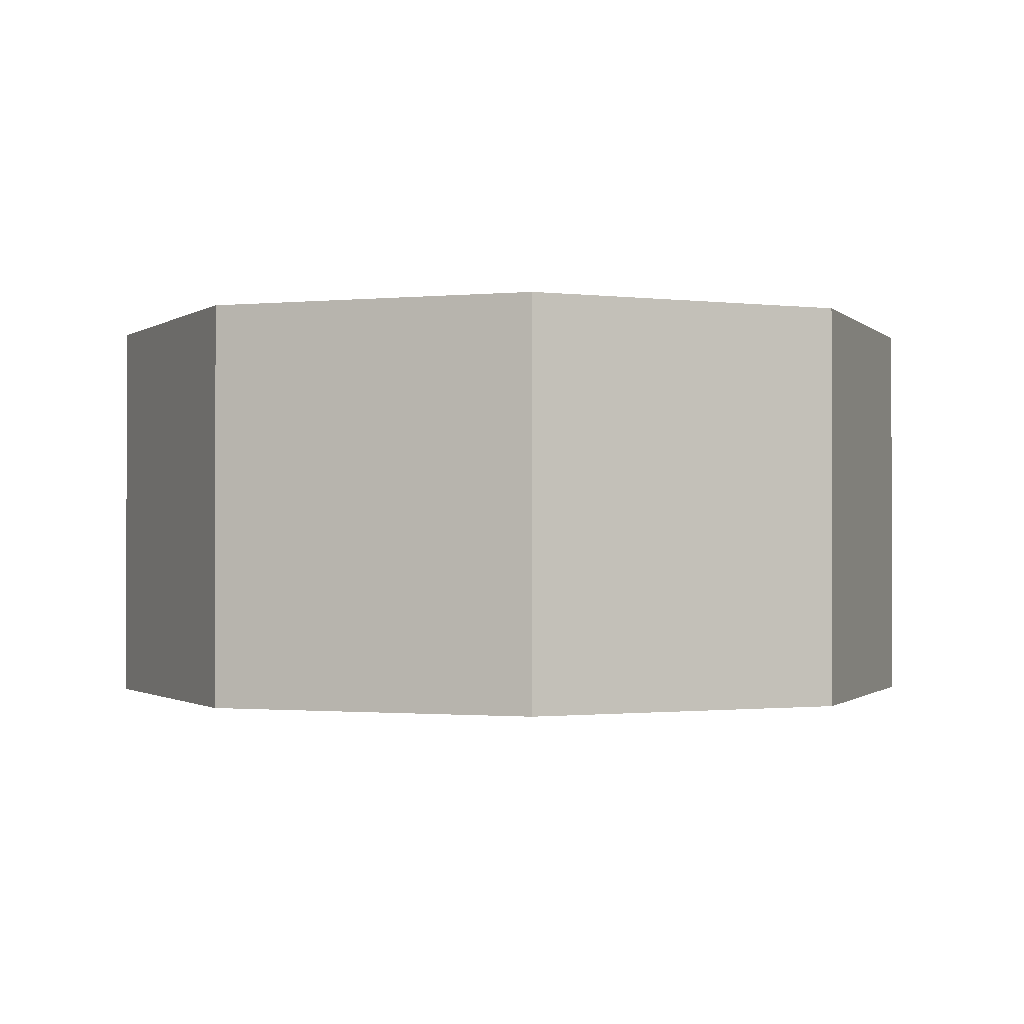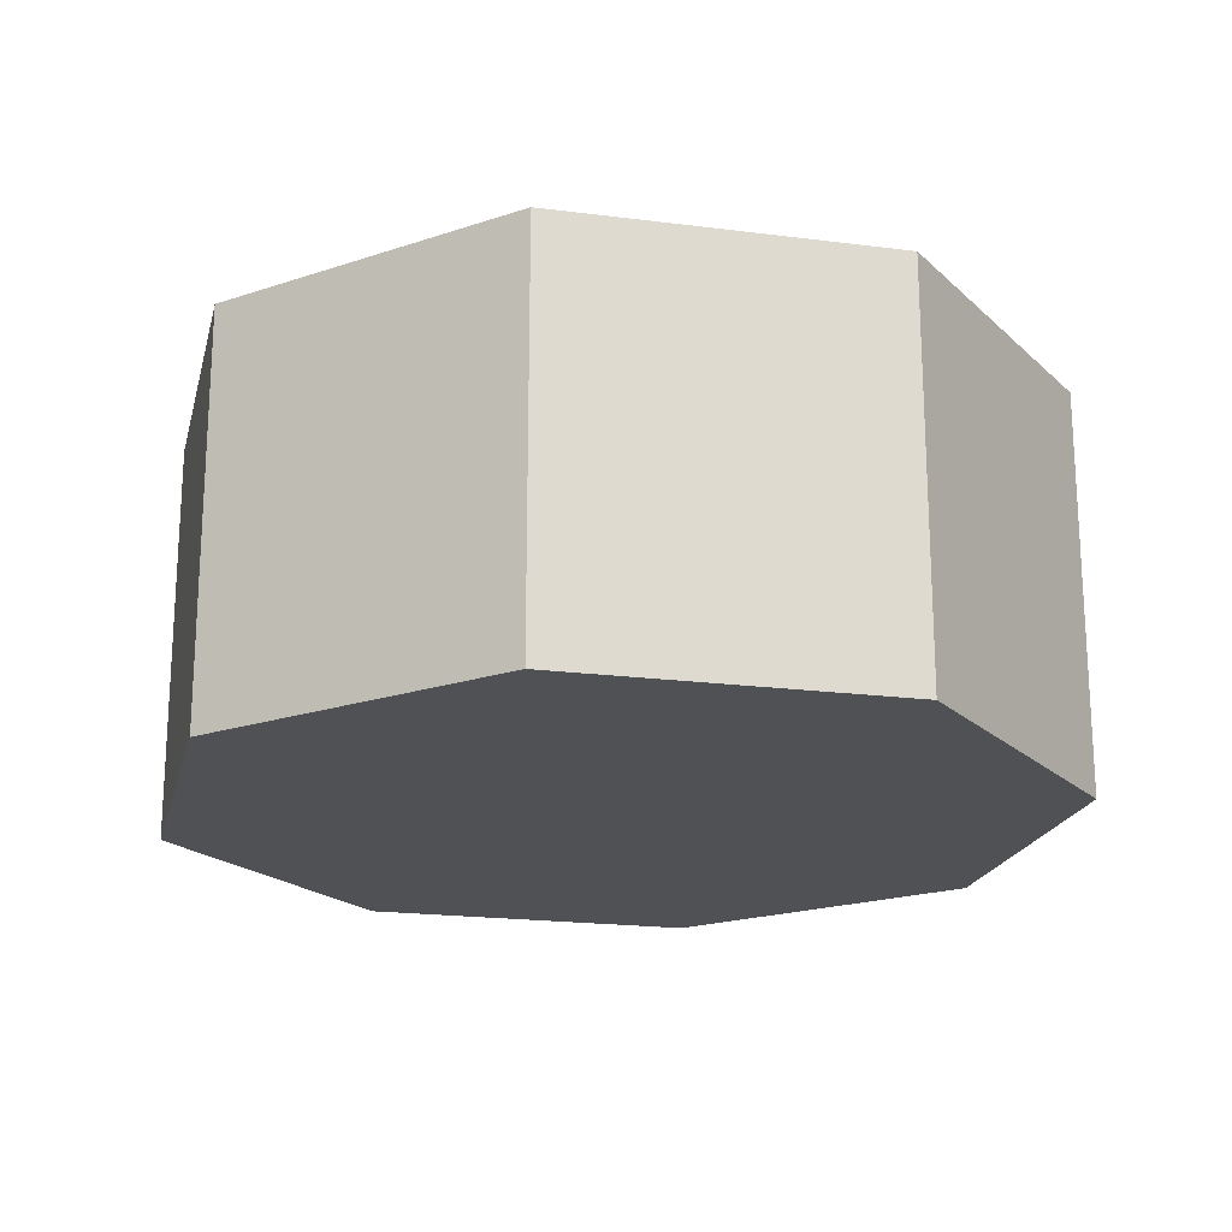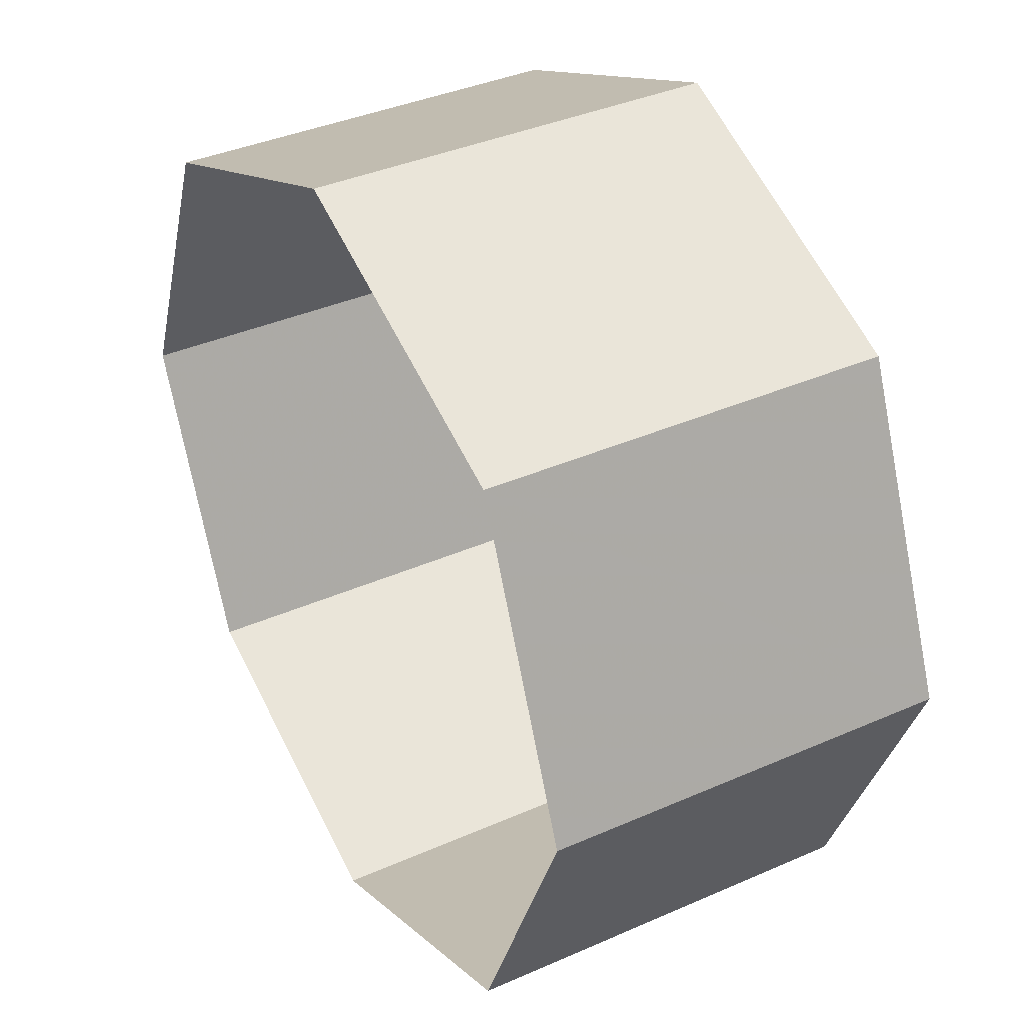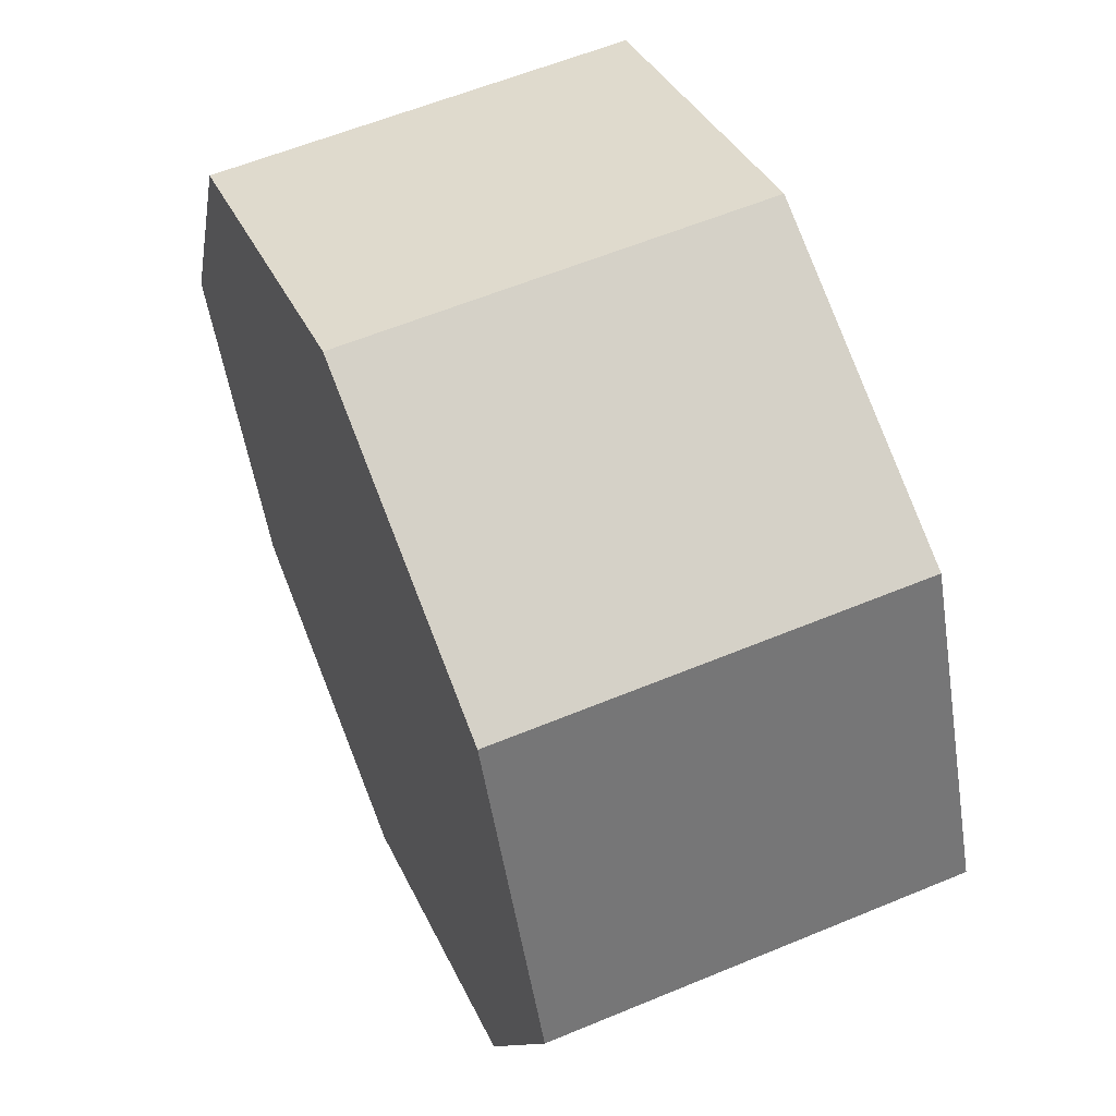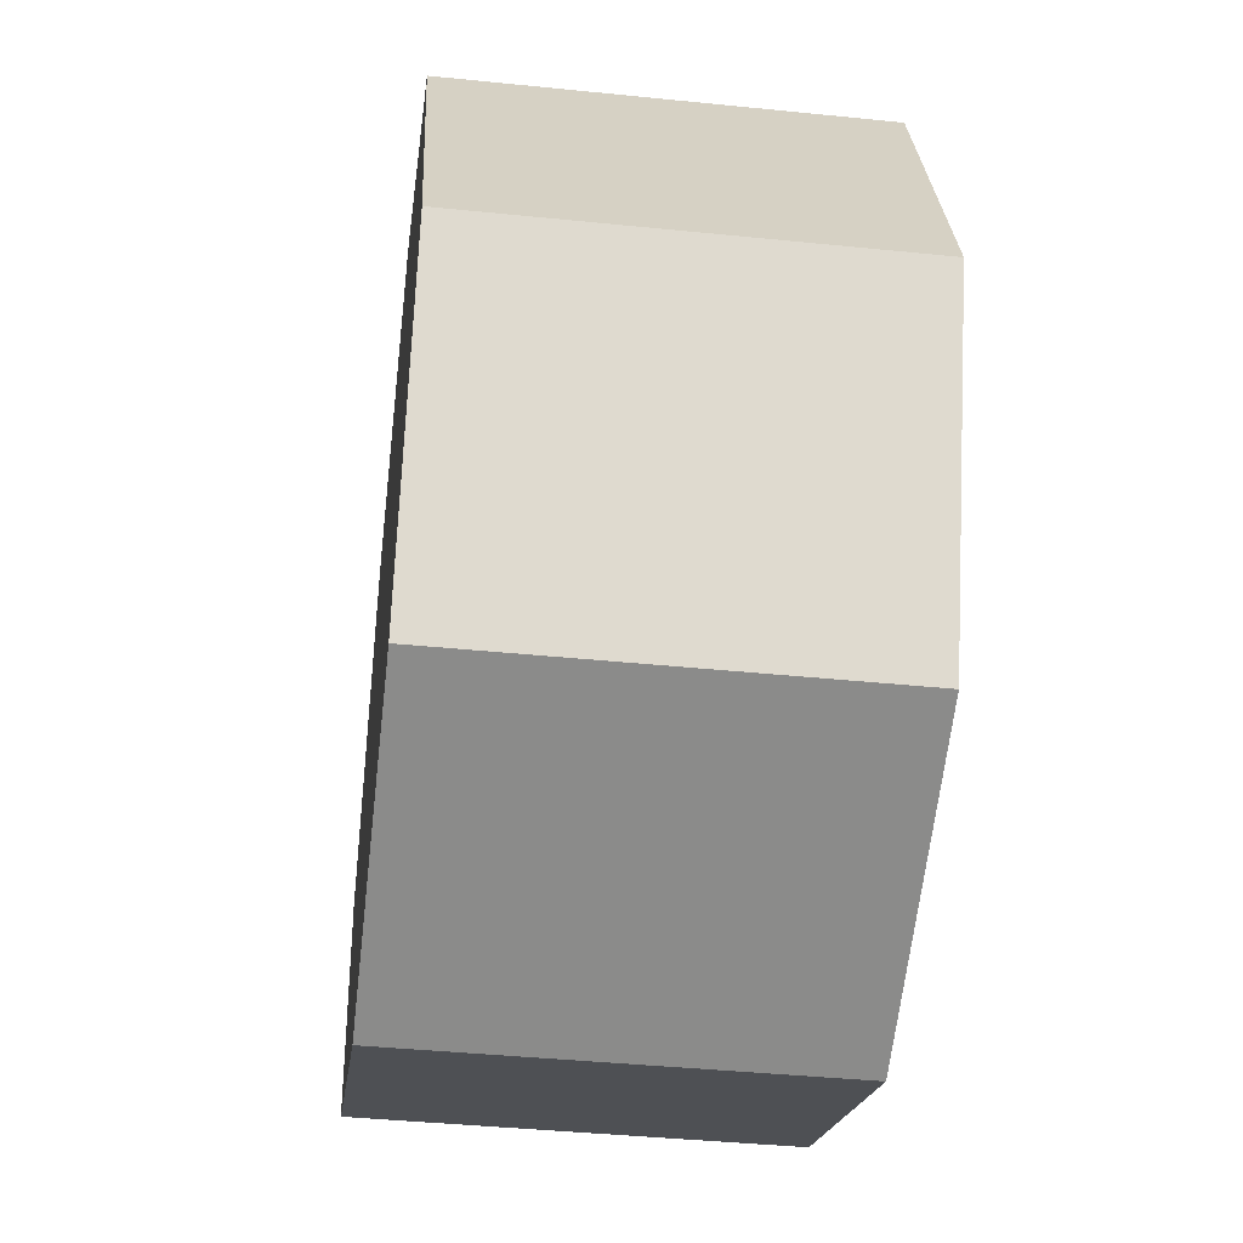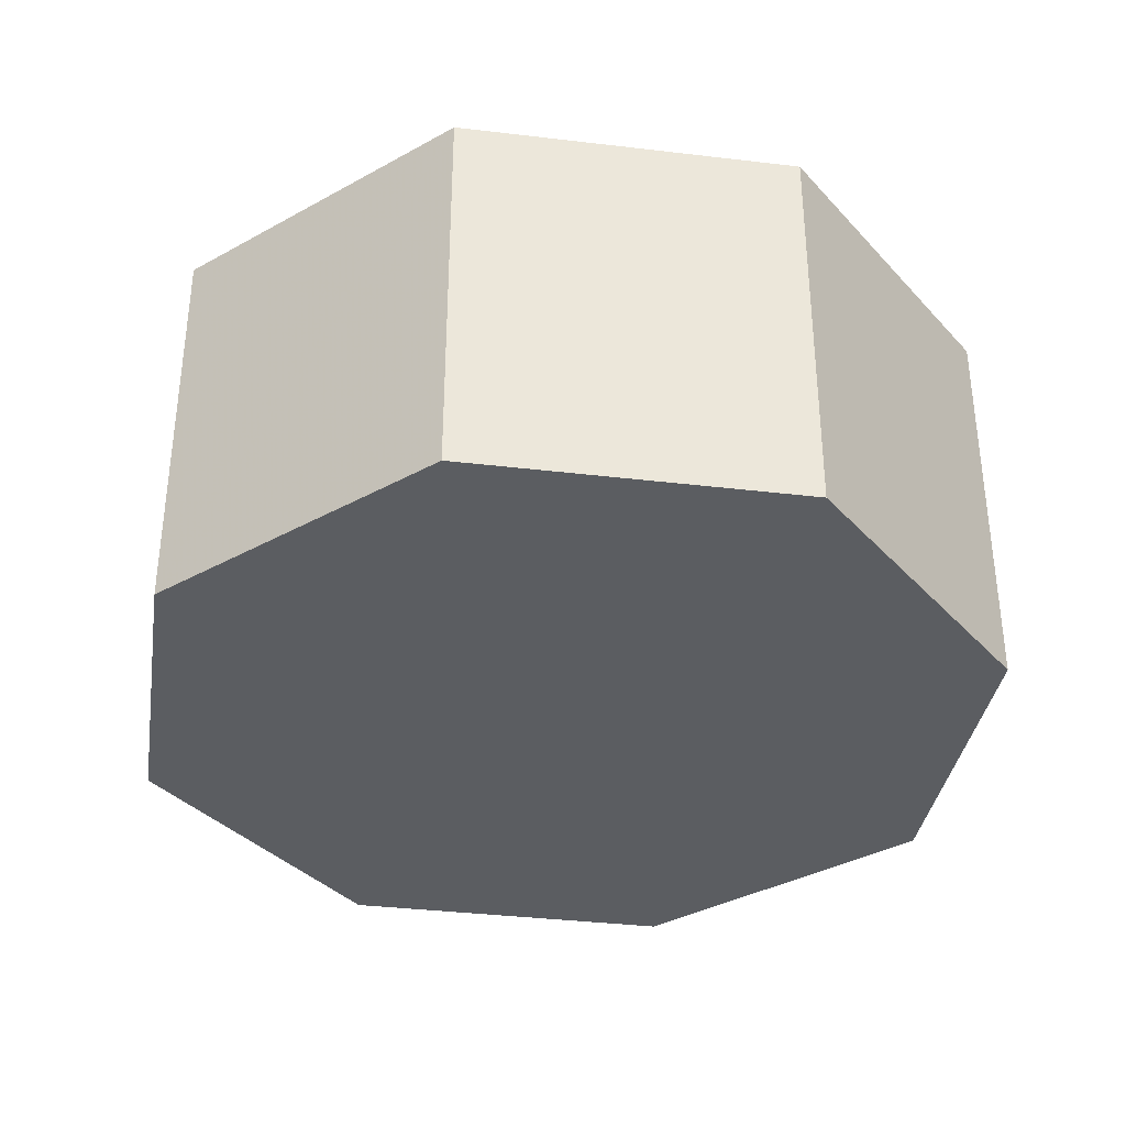
<metadata>
{"format":"obj","ext":"obj","renderer":"f3d","projection":"perspective","resolution":1024,"background":"white","views":[{"elev":-1.0,"azim":42.5,"up":"+Y"},{"elev":-20.0,"azim":9.2,"up":"+Y"},{"elev":37.9,"azim":-119.3,"up":"+Z"},{"elev":58.4,"azim":66.7,"up":"+Z"},{"elev":-41.1,"azim":82.9,"up":"+Z"},{"elev":-35.9,"azim":-31.4,"up":"+Y"}]}
</metadata>
<code>
v 0 -0.55 0
v 0.6 -0.55 0
v 0.4243 -0.55 0.4243
v 0 -0.55 0
v 0.4243 -0.55 0.4243
v 0 -0.55 0.6
v 0 -0.55 0
v 0 -0.55 0.6
v -0.4243 -0.55 0.4243
v 0 -0.55 0
v -0.4243 -0.55 0.4243
v -0.6 -0.55 0
v 0 -0.55 0
v -0.6 -0.55 0
v -0.4243 -0.55 -0.4243
v 0 -0.55 0
v -0.4243 -0.55 -0.4243
v 0 -0.55 -0.6
v 0 -0.55 0
v 0 -0.55 -0.6
v 0.4243 -0.55 -0.4243
v 0 -0.55 0
v 0.4243 -0.55 -0.4243
v 0.6 -0.55 0
v 0.4243 -0.55 0.4243
v 0.6 -0.55 0
v 0.6 0 0
v 0.4243 0 0.4243
v 0 -0.55 0.6
v 0.4243 -0.55 0.4243
v 0.4243 0 0.4243
v 0 0 0.6
v -0.4243 -0.55 0.4243
v 0 -0.55 0.6
v 0 0 0.6
v -0.4243 0 0.4243
v -0.6 -0.55 0
v -0.4243 -0.55 0.4243
v -0.4243 0 0.4243
v -0.6 0 0
v -0.4243 -0.55 -0.4243
v -0.6 -0.55 0
v -0.6 0 0
v -0.4243 0 -0.4243
v 0 -0.55 -0.6
v -0.4243 -0.55 -0.4243
v -0.4243 0 -0.4243
v 0 0 -0.6
v 0.4243 -0.55 -0.4243
v 0 -0.55 -0.6
v 0 0 -0.6
v 0.4243 0 -0.4243
v 0.6 -0.55 0
v 0.4243 -0.55 -0.4243
v 0.4243 0 -0.4243
v 0.6 0 0
g mesh26004
f 1 2 3
f 4 5 6
f 7 8 9
f 10 11 12
f 13 14 15
f 16 17 18
f 19 20 21
f 22 23 24
g mesh26006
f 25 26 27
f 27 28 25
f 29 30 31
f 31 32 29
f 33 34 35
f 35 36 33
f 37 38 39
f 39 40 37
f 41 42 43
f 43 44 41
f 45 46 47
f 47 48 45
f 49 50 51
f 51 52 49
f 53 54 55
f 55 56 53

</code>
